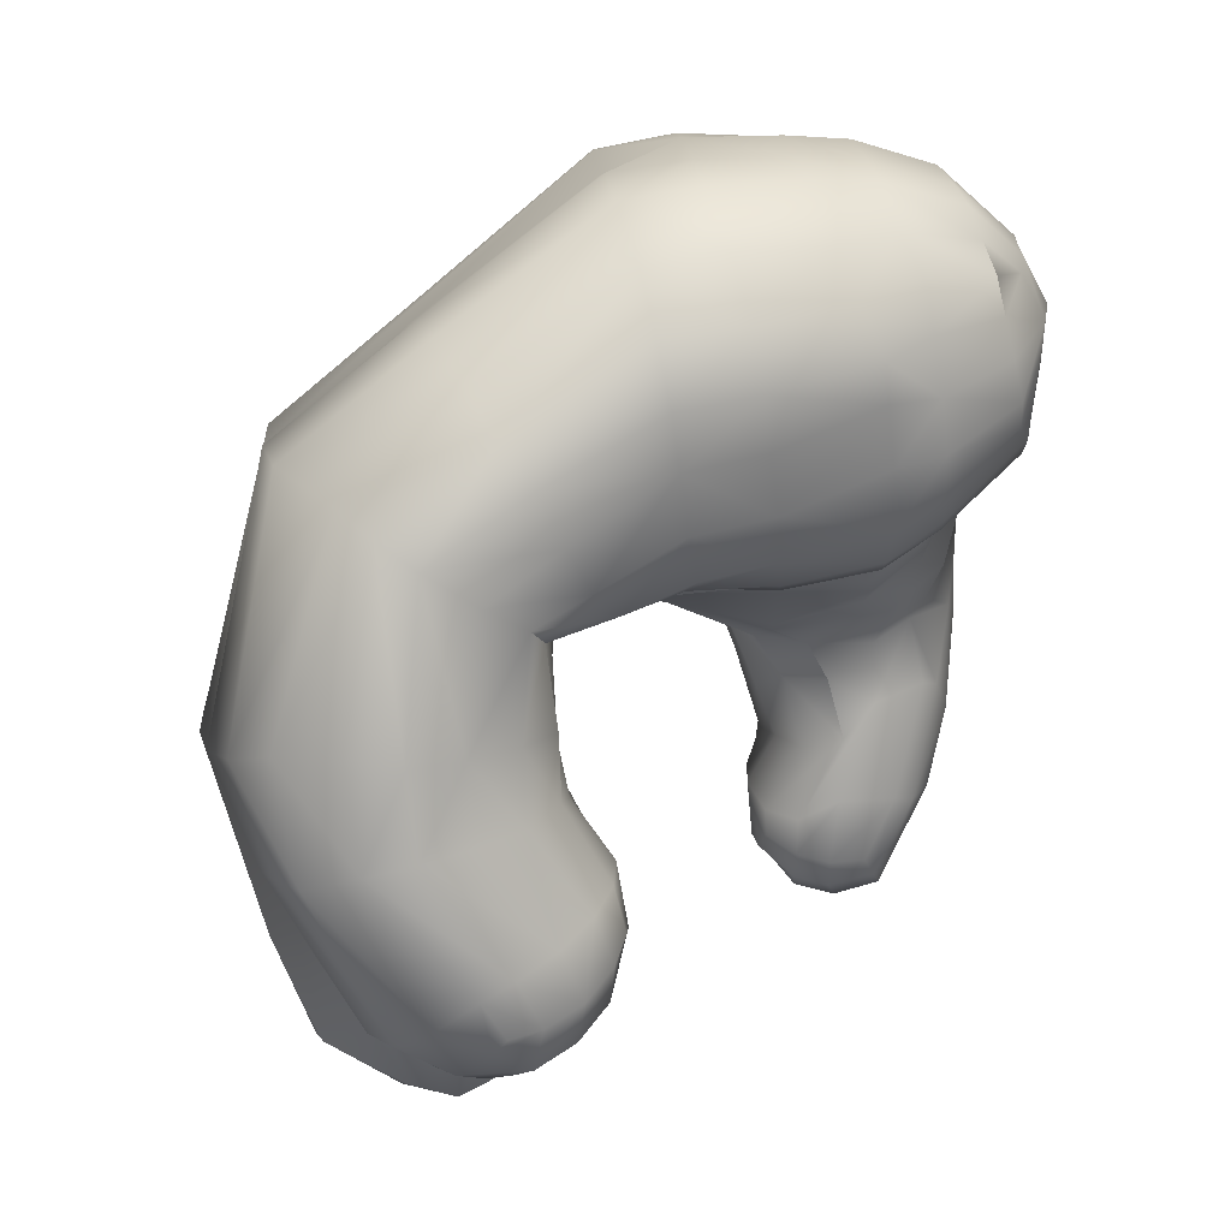
<metadata>
{"format":"obj","ext":"obj","renderer":"f3d","projection":"perspective","resolution":1024,"background":"white","views":[{"elev":-6.7,"azim":178.3,"up":"+Y"}]}
</metadata>
<code>
v 0.639 0.2954 0.1757
v 0.6641 0.3762 0.177
v 0.5633 0.4794 0.1698
v 0.4938 0.498 0.1525
v 0.6016 0.3185 0.1662
v 0.604 0.3799 0.1615
v 0.5739 0.3976 0.1482
v 0.4768 0.4035 0.1327
v 0.606 0.3045 0.1236
v 0.6113 0.3663 0.1086
v 0.5767 0.3974 0.1063
v 0.4889 0.4154 0.09897
v 0.5979 0.2898 0.06282
v 0.6068 0.3516 0.05198
v 0.5762 0.3901 0.05176
v 0.4916 0.4068 0.0553
v 0.5789 0.2881 0.02465
v 0.5976 0.3404 0.001011
v 0.5604 0.3809 0.003629
v 0.4928 0.4049 0.01222
v 0.6108 0.2603 0.01006
v 0.6525 0.3321 -0.02217
v 0.5735 0.4375 -0.03753
v 0.5023 0.459 -0.01658
v 0.6405 0.2597 0.0562
v 0.6906 0.3433 0.0409
v 0.5867 0.4939 0.01356
v 0.5176 0.5052 0.01502
v 0.6467 0.2801 0.1339
v 0.688 0.3594 0.1224
v 0.5815 0.5102 0.1019
v 0.5104 0.5161 0.09241
v 0.6056 0.315 0.001316
v 0.588 0.2925 0.01038
v 0.5969 0.2837 0.006675
v 0.6084 0.2755 0.0014
v 0.6334 0.3053 -0.0132
v 0.5402 0.3964 -0.009491
v 0.5833 0.27 0.02947
v 0.6768 0.3046 0.02306
v 0.5432 0.4115 -0.01977
v 0.5454 0.4246 -0.03089
v 0.5921 0.2594 0.02493
v 0.5133 0.4349 -0.02408
v 0.5226 0.3308 0.2146
v 0.4912 0.3227 0.2089
v 0.5287 0.3216 0.181
v 0.4973 0.3135 0.1752
v 0.6357 0.3498 0.1802
v 0.6636 0.3389 0.1792
v 0.6327 0.3802 0.1771
v 0.6106 0.3586 0.1665
v 0.6171 0.3039 0.1756
v 0.6169 0.407 0.1756
v 0.6434 0.4283 0.1707
v 0.5741 0.43 0.1756
v 0.5985 0.3943 0.1556
v 0.4696 0.4361 0.1021
v 0.4979 0.3924 0.2148
v 0.4917 0.3069 0.1882
v 0.5115 0.3689 0.1492
v 0.5319 0.3229 0.2002
v 0.6029 0.3583 0.1417
v 0.6011 0.3747 0.1373
v 0.6138 0.3473 0.1119
v 0.5948 0.3124 0.1497
v 0.5998 0.3353 0.0861
v 0.6064 0.3609 0.0841
v 0.6074 0.3292 0.05539
v 0.5903 0.2848 0.09901
v 0.5967 0.3314 0.03403
v 0.5999 0.3433 0.0319
v 0.5966 0.3223 0.01085
v 0.5804 0.2886 0.04165
v 0.5957 0.3956 0.13
v 0.5766 0.3933 0.1283
v 0.6005 0.3951 0.1032
v 0.6031 0.3891 0.07734
v 0.5768 0.3974 0.07943
v 0.6003 0.3839 0.05255
v 0.5988 0.3728 0.02557
v 0.5692 0.3823 0.02516
v 0.6012 0.3638 -0.001955
v 0.5058 0.3511 0.159
v 0.4667 0.4376 0.1222
v 0.4843 0.4065 0.1174
v 0.471 0.4779 0.1337
v 0.4721 0.4311 0.01071
v 0.4908 0.4125 0.07331
v 0.484 0.5043 0.1244
v 0.4959 0.3623 0.1558
v 0.4913 0.3999 0.03418
v 0.497 0.3808 0.1488
v 0.6186 0.3099 -0.006177
v 0.6213 0.3318 -0.01627
v 0.6482 0.3019 -0.01045
v 0.5902 0.2699 0.01573
v 0.6173 0.3696 -0.02762
v 0.5668 0.4057 -0.02208
v 0.6449 0.3861 -0.03331
v 0.4871 0.5085 0.1008
v 0.4963 0.4286 -0.007119
v 0.4699 0.3973 0.1866
v 0.6724 0.3025 0.009029
v 0.6845 0.3335 0.003323
v 0.6692 0.2903 0.04505
v 0.6246 0.2506 0.02571
v 0.6798 0.2913 0.08745
v 0.6999 0.3464 0.07609
v 0.6824 0.324 0.1268
v 0.642 0.2457 0.09768
v 0.6782 0.3259 0.1584
v 0.6862 0.367 0.1546
v 0.6438 0.2822 0.1622
v 0.6718 0.4084 -0.01531
v 0.5834 0.4778 -0.02107
v 0.6749 0.4181 0.02271
v 0.6805 0.434 0.06471
v 0.5876 0.5128 0.05469
v 0.6694 0.4374 0.1106
v 0.6636 0.4418 0.1461
v 0.5763 0.5113 0.1393
v 0.4668 0.4527 0.1334
v 0.5124 0.4865 -0.009033
v 0.4933 0.5033 0.04258
v 0.6291 0.2776 0.1598
v 0.5146 0.5146 0.05634
v 0.6307 0.2726 0.1471
v 0.6157 0.2791 0.1439
v 0.5051 0.5141 0.1263
v 0.6031 0.2896 0.14
v 0.4588 0.4675 0.1042
v 0.6037 0.2522 0.02012
v 0.4604 0.4725 0.08219
v 0.5389 0.3895 0.04171
v 0.537 0.382 0.02993
v 0.4603 0.4695 0.06549
v 0.5374 0.3817 0.01763
v 0.4623 0.4685 0.04508
v 0.6093 0.2505 0.03128
v 0.4618 0.4623 0.0284
v 0.5084 0.3887 0.02068
v 0.5084 0.3883 0.0334
v 0.5101 0.3949 0.04395
v 0.5969 0.2575 0.03615
v 0.6157 0.259 0.06108
v 0.6123 0.2502 0.1024
v 0.6188 0.2797 0.1299
v 0.6145 0.284 0.157
v 0.4862 0.5072 0.1154
v 0.477 0.4911 0.1319
v 0.4891 0.5089 0.08824
v 0.4689 0.4344 0.1094
v 0.4691 0.4347 0.09113
v 0.4663 0.4427 0.1294
v 0.4683 0.4652 0.1346
v 0.4767 0.4606 0.1578
v 0.4928 0.507 0.05927
v 0.4925 0.5007 0.0246
v 0.4714 0.4312 0.07125
v 0.4706 0.4293 0.05214
v 0.487 0.4842 0.004881
v 0.4806 0.463 -0.002045
v 0.4752 0.4413 0.004454
v 0.4716 0.4256 0.01738
v 0.4676 0.4235 0.03296
v 0.6024 0.2941 0.153
v 0.5318 0.4278 0.2006
v 0.4825 0.4404 0.188
v 0.604 0.299 0.1634
v 0.471 0.4199 0.1636
v 0.4817 0.3937 0.1414
v 0.5116 0.4255 -0.01469
v 0.6148 0.2901 0.1675
v 0.5338 0.3832 0.1547
v 0.628 0.2842 0.1696
v 0.5474 0.4051 0.18
v 0.5091 0.41 -0.00456
v 0.6269 0.2422 0.09932
v 0.5299 0.4023 0.2064
v 0.4813 0.4087 0.1982
v 0.4687 0.3935 0.1697
v 0.4853 0.3886 0.1498
v 0.625 0.2429 0.07432
v 0.5247 0.3708 0.1605
v 0.5384 0.3825 0.1822
v 0.6551 0.3951 -0.03065
v 0.6493 0.3053 0.1788
v 0.6172 0.3809 0.1716
v 0.6493 0.3786 0.1791
v 0.6053 0.3324 0.1676
v 0.4692 0.4749 0.02345
v 0.6293 0.2981 0.1769
v 0.607 0.3118 0.1713
v 0.4623 0.4657 0.0352
v 0.564 0.5176 0.05403
v 0.5735 0.4078 0.1641
v 0.5715 0.4484 0.1783
v 0.563 0.5221 0.07488
v 0.4628 0.4473 0.03937
v 0.5018 0.3216 0.2132
v 0.5123 0.3243 0.2151
v 0.4945 0.3091 0.1814
v 0.4916 0.311 0.2001
v 0.5193 0.3151 0.1766
v 0.5089 0.3125 0.1747
v 0.53 0.3243 0.2087
v 0.5307 0.3185 0.188
v 0.605 0.3712 0.1237
v 0.6009 0.377 0.1502
v 0.6088 0.3218 0.117
v 0.6766 0.4173 0.005249
v 0.5973 0.316 0.16
v 0.5953 0.3084 0.1368
v 0.6088 0.3558 0.06333
v 0.6102 0.3631 0.09782
v 0.6039 0.3069 0.05891
v 0.5509 0.5155 0.1497
v 0.5905 0.2924 0.1154
v 0.5927 0.2813 0.07967
v 0.5977 0.3393 0.01959
v 0.6056 0.3472 0.04485
v 0.5827 0.301 0.01827
v 0.5533 0.5183 0.1365
v 0.5863 0.2869 0.05409
v 0.5783 0.2903 0.03067
v 0.5783 0.3895 0.116
v 0.575 0.3953 0.1349
v 0.6041 0.2576 0.04845
v 0.4638 0.4463 0.02917
v 0.5776 0.3949 0.06592
v 0.5755 0.3959 0.08871
v 0.5339 0.5205 0.07347
v 0.465 0.447 0.02218
v 0.5638 0.3796 0.01273
v 0.5757 0.386 0.03979
v 0.535 0.517 0.05468
v 0.4647 0.455 0.01605
v 0.4942 0.3888 0.1345
v 0.5301 0.3834 0.1381
v 0.4865 0.4078 0.1078
v 0.4852 0.4026 0.1274
v 0.5355 0.4036 0.102
v 0.5062 0.4037 0.1007
v 0.4919 0.4104 0.06477
v 0.4916 0.4158 0.08582
v 0.5392 0.3947 0.05246
v 0.5106 0.3995 0.05409
v 0.492 0.4006 0.02394
v 0.4905 0.403 0.04469
v 0.5385 0.3864 0.00498
v 0.5072 0.3958 0.008884
v 0.6367 0.3287 -0.02305
v 0.6073 0.336 -0.00883
v 0.6178 0.27 0.002363
v 0.5559 0.5203 0.1221
v 0.5823 0.2796 0.02059
v 0.6012 0.2631 0.01194
v 0.5693 0.4195 -0.03349
v 0.5639 0.3906 -0.01173
v 0.5353 0.5112 0.0348
v 0.4718 0.4672 0.01149
v 0.4992 0.4441 -0.01366
v 0.494 0.415 0.001774
v 0.549 0.4416 -0.03386
v 0.5197 0.4509 -0.02287
v 0.692 0.3372 0.0223
v 0.6719 0.333 -0.01266
v 0.6525 0.2687 0.05261
v 0.6815 0.3217 0.1452
v 0.6144 0.2564 0.0143
v 0.6309 0.2527 0.03885
v 0.7013 0.3544 0.09916
v 0.6945 0.339 0.05663
v 0.6652 0.2942 0.1307
v 0.6632 0.2923 0.1447
v 0.6393 0.2469 0.07175
v 0.6478 0.2594 0.117
v 0.6782 0.3713 0.1669
v 0.6912 0.3634 0.1418
v 0.6468 0.2806 0.1488
v 0.6413 0.2888 0.1712
v 0.5857 0.4896 -0.005212
v 0.5775 0.4571 -0.03208
v 0.5935 0.2697 0.053
v 0.4695 0.4888 0.06292
v 0.5866 0.5175 0.07677
v 0.5879 0.5067 0.03402
v 0.5542 0.4613 -0.03417
v 0.4697 0.4917 0.07387
v 0.5735 0.507 0.1526
v 0.579 0.5137 0.1249
v 0.514 0.4962 0.004717
v 0.5084 0.4718 -0.01394
v 0.5642 0.504 0.01074
v 0.5365 0.5052 0.01203
v 0.5137 0.5175 0.07248
v 0.5151 0.5093 0.03684
v 0.559 0.5199 0.09804
v 0.5303 0.5186 0.0948
v 0.5021 0.5108 0.1391
v 0.5077 0.5161 0.1128
v 0.5417 0.493 0.1688
v 0.5144 0.4989 0.1614
v 0.6324 0.2545 0.1208
v 0.5383 0.404 0.09091
v 0.4607 0.4553 0.08536
v 0.4678 0.4914 0.0844
v 0.5385 0.4008 0.07961
v 0.539 0.3982 0.06751
v 0.6146 0.2638 0.1232
v 0.5095 0.4011 0.06654
v 0.5087 0.403 0.07559
v 0.5091 0.4068 0.08884
v 0.4624 0.4519 0.04957
v 0.4688 0.4845 0.03923
v 0.6026 0.2721 0.1204
v 0.5301 0.3843 0.1305
v 0.5295 0.3931 0.1236
v 0.5307 0.3943 0.1123
v 0.5998 0.2615 0.1019
v 0.503 0.3952 0.11
v 0.5006 0.3935 0.1204
v 0.5028 0.3911 0.129
v 0.6045 0.2703 0.06184
v 0.6255 0.2563 0.0588
v 0.6101 0.2863 0.1298
v 0.6329 0.276 0.133
v 0.4899 0.4917 0.01124
v 0.5328 0.3695 0.1696
v 0.5262 0.3534 0.1738
v 0.5127 0.3903 0.2101
v 0.518 0.4104 0.2075
v 0.5298 0.3574 0.1901
v 0.5286 0.3689 0.1969
v 0.484 0.4733 0.000409
v 0.4836 0.4805 0.1545
v 0.4706 0.4356 0.1397
v 0.5371 0.3898 0.1948
v 0.472 0.4292 0.06273
v 0.4719 0.3943 0.1582
v 0.4682 0.424 0.02629
v 0.4673 0.4227 0.04266
v 0.4706 0.4321 0.08114
v 0.4915 0.509 0.07362
v 0.4743 0.3699 0.1706
v 0.5425 0.3927 0.1663
v 0.4754 0.431 0.1778
v 0.4712 0.4089 0.1493
v 0.5183 0.3798 0.144
v 0.6051 0.3653 -0.01549
v 0.5219 0.5147 0.1445
v 0.5172 0.4381 0.1999
v 0.4973 0.442 0.1959
v 0.5247 0.5171 0.1313
v 0.68 0.4375 0.08717
v 0.4938 0.3866 0.1371
v 0.5452 0.4181 0.193
v 0.6333 0.3779 -0.03567
v 0.4703 0.4809 0.0294
v 0.4668 0.4915 0.09505
v 0.4591 0.4717 0.0899
v 0.4705 0.3631 0.1767
v 0.5231 0.387 0.2052
v 0.4838 0.3844 0.2089
v 0.4741 0.3709 0.194
v 0.48 0.3692 0.1606
v 0.4782 0.4521 -0.000192
v 0.5185 0.3489 0.1656
v 0.4964 0.4124 0.2036
v 0.6599 0.2943 0.1582
v 0.6556 0.2984 0.1682
v 0.6728 0.3306 0.1689
v 0.6221 0.3579 0.1738
v 0.6142 0.3269 0.175
v 0.6255 0.3192 0.1798
v 0.6382 0.3121 0.1811
v 0.6504 0.3432 0.1821
v 0.4609 0.4707 0.07314
v 0.4621 0.4537 0.07669
v 0.4625 0.454 0.06843
v 0.603 0.3978 0.1666
v 0.56 0.4823 -0.02067
v 0.562 0.4939 -0.003921
v 0.5868 0.2693 0.04069
v 0.6291 0.4179 0.1763
v 0.5053 0.3073 0.2028
v 0.5061 0.3029 0.1906
v 0.5083 0.3055 0.1832
v 0.6101 0.2504 0.0768
v 0.5196 0.3084 0.1853
v 0.5186 0.3062 0.1929
v 0.5142 0.3109 0.2073
v 0.5981 0.2619 0.08103
v 0.6783 0.2884 0.06639
v 0.663 0.2586 0.07036
v 0.6668 0.2607 0.09363
v 0.6066 0.3558 0.1267
v 0.5985 0.3266 0.1288
v 0.597 0.3306 0.1428
v 0.5994 0.333 0.1539
v 0.6055 0.365 0.1539
v 0.6701 0.2746 0.1139
v 0.6862 0.3075 0.1096
v 0.6648 0.2991 -0.001345
v 0.6016 0.3335 0.06835
v 0.5921 0.3077 0.07395
v 0.5885 0.3091 0.09084
v 0.5932 0.3117 0.106
v 0.6039 0.3385 0.1007
v 0.6302 0.2623 0.007748
v 0.6409 0.2583 0.02013
v 0.6488 0.2616 0.0353
v 0.5944 0.3249 0.02215
v 0.5818 0.3082 0.02805
v 0.5833 0.3079 0.04008
v 0.5894 0.3066 0.05279
v 0.6061 0.3354 0.04681
v 0.463 0.4533 0.05997
v 0.4607 0.4706 0.05714
v 0.4699 0.4879 0.05279
v 0.5957 0.3946 0.1166
v 0.5337 0.4959 -0.000202
v 0.5319 0.4856 -0.01438
v 0.5266 0.4657 -0.02356
v 0.5965 0.393 0.1431
v 0.4675 0.4896 0.1098
v 0.4679 0.4857 0.1208
v 0.4613 0.4692 0.1207
v 0.6009 0.3855 0.06215
v 0.6678 0.4417 0.1317
v 0.6563 0.4418 0.1594
v 0.5643 0.5116 0.03305
v 0.6002 0.3922 0.09049
v 0.4613 0.4521 0.1171
v 0.4593 0.4546 0.104
v 0.4604 0.4557 0.09274
v 0.5996 0.3672 0.01114
v 0.6169 0.2492 0.04226
v 0.5274 0.5189 0.1173
v 0.6793 0.4241 0.04037
v 0.5987 0.3785 0.04222
v 0.6386 0.4528 0.01598
v 0.6377 0.4626 0.03586
v 0.6363 0.4707 0.05766
v 0.637 0.475 0.0785
v 0.6297 0.4718 0.1021
v 0.6274 0.4765 0.1259
v 0.6237 0.4756 0.1399
v 0.6191 0.4729 0.1523
v 0.6069 0.4562 0.1651
v 0.6024 0.4415 0.1763
v 0.5954 0.4196 0.1754
v 0.5924 0.4034 0.164
v 0.5922 0.3998 0.152
v 0.5886 0.3981 0.1416
v 0.5875 0.3963 0.1305
v 0.5878 0.3968 0.1168
v 0.5884 0.398 0.105
v 0.6354 0.4509 0.001152
v 0.6309 0.4416 -0.01889
v 0.6214 0.4258 -0.03075
v 0.5873 0.3909 0.05226
v 0.5846 0.3845 0.03913
v 0.5827 0.3774 0.02432
v 0.5807 0.3726 0.008327
v 0.5816 0.3711 -0.000158
v 0.589 0.3751 -0.01541
v 0.5961 0.3856 -0.02542
v 0.6037 0.3986 -0.0362
v 0.6141 0.4101 -0.03667
v 0.5877 0.3951 0.08914
v 0.587 0.3912 0.0646
v 0.5881 0.395 0.07591
v 0.4962 0.3682 0.2184
v 0.5193 0.3259 0.1701
v 0.5064 0.3315 0.1641
v 0.5341 0.3391 0.1888
v 0.5089 0.3672 0.2162
v 0.5335 0.346 0.1991
v 0.5308 0.3487 0.207
v 0.4818 0.3329 0.176
v 0.4763 0.3381 0.181
v 0.5213 0.364 0.2136
v 0.4821 0.356 0.2106
v 0.4755 0.3458 0.1975
v 0.4887 0.3325 0.1667
v 0.5291 0.3296 0.1785
o SHOU-G.1
f 473 430 78 474
f 231 473 474 79
f 190 378 50 2
f 51 49 378 190
f 341 349 172 183
f 151 87 337 4
f 52 374 189 6
f 350 357 239 240
f 374 49 51 189
f 103 348 171 182
f 194 375 191 5
f 53 376 375 194
f 375 374 52 191
f 376 49 374 375
f 188 377 193 1
f 50 378 377 188
f 377 376 53 193
f 378 49 376 377
f 198 452 451 3
f 56 453 452 198
f 60 483 482 203
f 165 88 264 20
f 455 454 197 7
f 349 171 157 338
f 54 453 454 382
f 203 482 487 48
f 189 382 57 6
f 189 51 54 382
f 202 479 475 201
f 154 344 246 12
f 55 386 190 2
f 152 101 302 32
f 386 54 51 190
f 201 475 485 46
f 204 387 201 46
f 60 388 387 204
f 387 393 202 201
f 388 392 393 387
f 206 389 203 48
f 205 391 389 206
f 389 388 60 203
f 391 392 388 389
f 208 391 205 47
f 62 392 391 208
f 484 479 202 45
f 180 333 332 364
f 202 393 207 45
f 353 333 180 168
f 393 392 62 207
f 370 333 353 354
f 210 402 52 6
f 210 64 63 402
f 157 156 123 338
f 338 123 155 8
f 65 398 209 10
f 207 481 484 45
f 398 63 64 209
f 153 436 437 58
f 214 399 211 9
f 66 400 399 214
f 399 398 65 211
f 400 63 398 399
f 191 401 213 5
f 52 402 401 191
f 401 400 66 213
f 402 63 400 401
f 216 410 65 10
f 68 67 410 216
f 62 480 481 207
f 58 437 307 154
f 69 406 215 14
f 335 339 180 364
f 406 67 68 215
f 334 186 339 335
f 220 407 217 13
f 70 408 407 220
f 407 406 69 217
f 408 67 406 407
f 211 409 219 9
f 65 410 409 211
f 409 408 70 219
f 410 67 408 409
f 222 418 69 14
f 72 71 418 222
f 85 435 436 153
f 155 123 435 85
f 73 414 221 18
f 175 185 61 350
f 414 71 72 221
f 85 153 86 242
f 226 415 223 17
f 74 416 415 226
f 415 414 73 223
f 416 71 414 415
f 217 417 225 13
f 69 418 417 217
f 417 416 74 225
f 418 71 416 417
f 228 456 455 7
f 76 457 456 228
f 102 164 368 263
f 263 368 163 24
f 422 458 459 77
f 205 476 488 47
f 458 457 76 227
f 162 192 360 329
f 209 422 77 10
f 64 75 422 209
f 89 160 340 245
f 161 16 245 340
f 57 426 210 6
f 165 342 234 88
f 426 75 64 210
f 158 286 290 345
f 474 78 434 472
f 88 164 102 264
f 329 360 316 159
f 84 61 185 369
f 79 474 472 232
f 172 349 338 8
f 215 430 80 14
f 68 78 430 215
f 197 347 175 7
f 345 290 308 152
f 10 77 434 216
f 185 175 347 330
f 434 78 68 216
f 330 347 177 186
f 236 464 463 15
f 82 465 464 236
f 336 262 192 162
f 163 368 262 336
f 467 466 235 19
f 130 150 90 301
f 466 465 82 235
f 336 162 124 294
f 83 18 221 438
f 72 81 438 221
f 125 421 286 158
f 159 316 421 125
f 80 442 222 14
f 239 357 172 8
f 442 81 72 222
f 125 158 127 298
f 242 324 239 8
f 86 323 324 242
f 324 318 240 239
f 323 319 318 324
f 244 322 241 12
f 243 320 322 244
f 322 323 86 241
f 320 319 323 322
f 227 320 243 11
f 76 319 320 227
f 169 181 370 354
f 485 486 204 46
f 240 318 228 7
f 181 103 366 365
f 318 319 76 228
f 304 4 169 354
f 246 314 244 12
f 89 313 314 246
f 243 244 314 306
f 313 309 306 314
f 248 312 245 16
f 248 247 310 312
f 312 313 89 245
f 310 309 313 312
f 231 310 247 15
f 79 309 310 231
f 486 483 60 204
f 103 182 363 366
f 243 306 232 11
f 304 354 353 303
f 306 309 79 232
f 303 353 168 3
f 250 144 248 16
f 92 143 144 250
f 144 135 247 248
f 143 136 135 144
f 252 142 249 20
f 251 138 142 252
f 142 143 92 249
f 138 136 143 142
f 235 138 251 19
f 82 136 138 235
f 168 358 198 3
f 166 230 234 342
f 247 135 236 15
f 358 177 56 198
f 135 136 82 236
f 167 149 174 170
f 254 33 73 18
f 95 94 33 254
f 93 357 350 61
f 155 85 242 8
f 96 37 253 22
f 301 90 151 4
f 37 94 95 253
f 56 177 347 197
f 258 36 255 21
f 97 35 36 258
f 36 37 96 255
f 35 94 37 36
f 223 34 257 17
f 73 33 34 223
f 34 35 97 257
f 33 94 35 34
f 260 468 467 19
f 99 469 468 260
f 349 341 182 171
f 163 336 294 24
f 359 470 471 100
f 332 333 370 59
f 470 469 99 259
f 59 370 181 365
f 253 359 100 22
f 95 98 359 253
f 88 234 238 164
f 159 125 298 28
f 83 351 254 18
f 126 149 129 128
f 351 98 95 254
f 181 169 348 103
f 264 178 252 20
f 102 173 178 264
f 252 178 38 251
f 173 41 38 178
f 266 44 263 24
f 266 265 42 44
f 44 173 102 263
f 42 41 173 44
f 259 42 265 23
f 99 41 42 259
f 183 172 357 93
f 343 200 230 166
f 251 38 260 19
f 161 315 200 343
f 38 41 99 260
f 337 348 169 4
f 268 405 96 22
f 105 104 405 268
f 86 153 58 241
f 241 58 154 12
f 106 40 267 26
f 488 478 208 47
f 40 104 105 267
f 150 427 428 90
f 272 413 269 25
f 107 412 413 272
f 413 40 106 269
f 412 104 40 413
f 255 411 271 21
f 96 405 411 255
f 411 412 107 271
f 405 104 412 411
f 274 395 106 26
f 109 108 395 274
f 185 330 331 369
f 90 428 87 151
f 110 404 273 30
f 478 480 62 208
f 404 108 109 273
f 330 186 334 331
f 278 403 275 29
f 111 397 403 278
f 403 404 110 275
f 397 108 404 403
f 269 396 277 25
f 106 395 396 269
f 396 397 111 277
f 395 108 397 396
f 280 270 110 30
f 113 112 270 280
f 101 361 427 150
f 152 308 361 101
f 2 50 373 279
f 128 129 148 328
f 373 112 113 279
f 302 101 150 130
f 282 372 188 1
f 114 371 372 282
f 372 373 50 188
f 371 112 373 372
f 275 276 281 29
f 110 270 276 275
f 276 371 114 281
f 270 112 371 276
f 284 462 471 23
f 116 461 462 284
f 124 162 329 293
f 293 329 159 28
f 443 460 283 27
f 487 477 206 48
f 460 461 116 283
f 160 381 419 340
f 117 26 267 212
f 105 115 212 267
f 345 297 127 158
f 297 345 152 32
f 100 187 268 22
f 114 126 128 281
f 187 115 105 268
f 156 429 435 123
f 288 444 443 27
f 119 445 444 288
f 183 93 91 367
f 340 419 315 161
f 447 446 287 31
f 477 476 205 206
f 446 445 119 287
f 91 93 61 84
f 273 356 120 30
f 109 118 356 273
f 339 358 168 180
f 170 174 53 194
f 117 441 274 26
f 281 128 328 29
f 441 118 109 274
f 186 177 358 339
f 292 448 447 31
f 122 449 448 292
f 344 380 381 160
f 154 307 380 344
f 451 450 291 3
f 129 149 167 131
f 450 449 122 291
f 344 160 89 246
f 279 432 55 2
f 113 121 432 279
f 87 428 429 156
f 66 167 170 213
f 30 120 431 280
f 175 350 240 7
f 431 121 113 280
f 87 156 157 337
f 294 425 266 24
f 124 424 425 294
f 425 289 265 266
f 424 383 289 425
f 296 423 293 28
f 295 384 423 296
f 423 424 124 293
f 384 383 424 423
f 283 384 295 27
f 116 383 384 283
f 343 166 92 250
f 157 171 348 337
f 265 289 284 23
f 16 161 343 250
f 289 383 116 284
f 363 182 341 346
f 298 261 296 28
f 127 237 261 298
f 261 433 295 296
f 237 196 433 261
f 300 233 297 32
f 299 199 233 300
f 233 237 127 297
f 199 196 237 233
f 287 199 299 31
f 119 196 199 287
f 346 341 183 367
f 92 166 342 249
f 295 433 288 27
f 249 342 165 20
f 433 196 119 288
f 131 167 66 214
f 302 440 300 32
f 130 355 440 302
f 440 256 299 300
f 355 224 256 440
f 304 352 301 4
f 303 218 352 304
f 352 355 130 301
f 218 224 355 352
f 291 218 303 3
f 122 224 218 291
f 164 238 262 368
f 148 129 131 327
f 299 256 292 31
f 213 170 194 5
f 256 224 122 292
f 327 131 214 9
f 174 149 126 176
f 134 362 361 308
f 176 126 114 282
f 362 132 427 361
f 53 174 176 193
f 193 176 282 1
f 437 362 134 307
f 436 132 362 437
f 179 147 390 184
f 184 390 146 326
f 111 179 184 277
f 429 132 436 435
f 277 184 326 25
f 390 147 321 394
f 394 321 70 220
f 427 132 429 428
f 146 390 394 325
f 139 420 421 316
f 325 394 220 13
f 420 137 286 421
f 321 147 311 317
f 317 311 148 327
f 419 420 139 315
f 381 137 420 419
f 70 321 317 219
f 134 379 380 307
f 219 317 327 9
f 379 137 381 380
f 311 147 179 305
f 305 179 111 278
f 290 379 134 308
f 286 137 379 290
f 148 311 305 328
f 328 305 278 29
f 140 145 43 133
f 238 141 192 262
f 133 43 97 258
f 107 140 133 271
f 271 133 258 21
f 230 141 238 234
f 43 145 385 39
f 139 195 200 315
f 39 385 74 226
f 195 141 230 200
f 97 43 39 257
f 257 39 226 17
f 360 195 139 316
f 192 141 195 360
f 326 439 272 25
f 146 229 439 326
f 439 140 107 272
f 229 145 140 439
f 225 285 325 13
f 74 385 285 225
f 285 229 146 325
f 385 145 229 285
f 441 117 443 444
f 118 441 444 445
f 356 118 445 446
f 120 356 446 447
f 431 120 447 448
f 121 431 448 449
f 432 121 449 450
f 55 432 450 451
f 386 55 451 452
f 54 386 452 453
f 56 197 454 453
f 57 382 454 455
f 426 57 455 456
f 75 426 456 457
f 422 75 457 458
f 227 11 459 458
f 117 212 460 443
f 212 115 461 460
f 115 187 462 461
f 187 100 471 462
f 442 80 463 464
f 81 442 464 465
f 438 81 465 466
f 83 438 466 467
f 351 83 467 468
f 98 351 468 469
f 359 98 469 470
f 259 23 471 470
f 232 472 459 11
f 472 434 77 459
f 463 473 231 15
f 463 80 430 473
f 363 346 482 483
f 346 367 487 482
f 332 59 475 479
f 59 365 485 475
f 364 332 479 484
f 335 364 484 481
f 334 335 481 480
f 84 369 488 476
f 365 366 486 485
f 366 363 483 486
f 369 331 478 488
f 331 334 480 478
f 367 91 477 487
f 91 84 476 477

</code>
